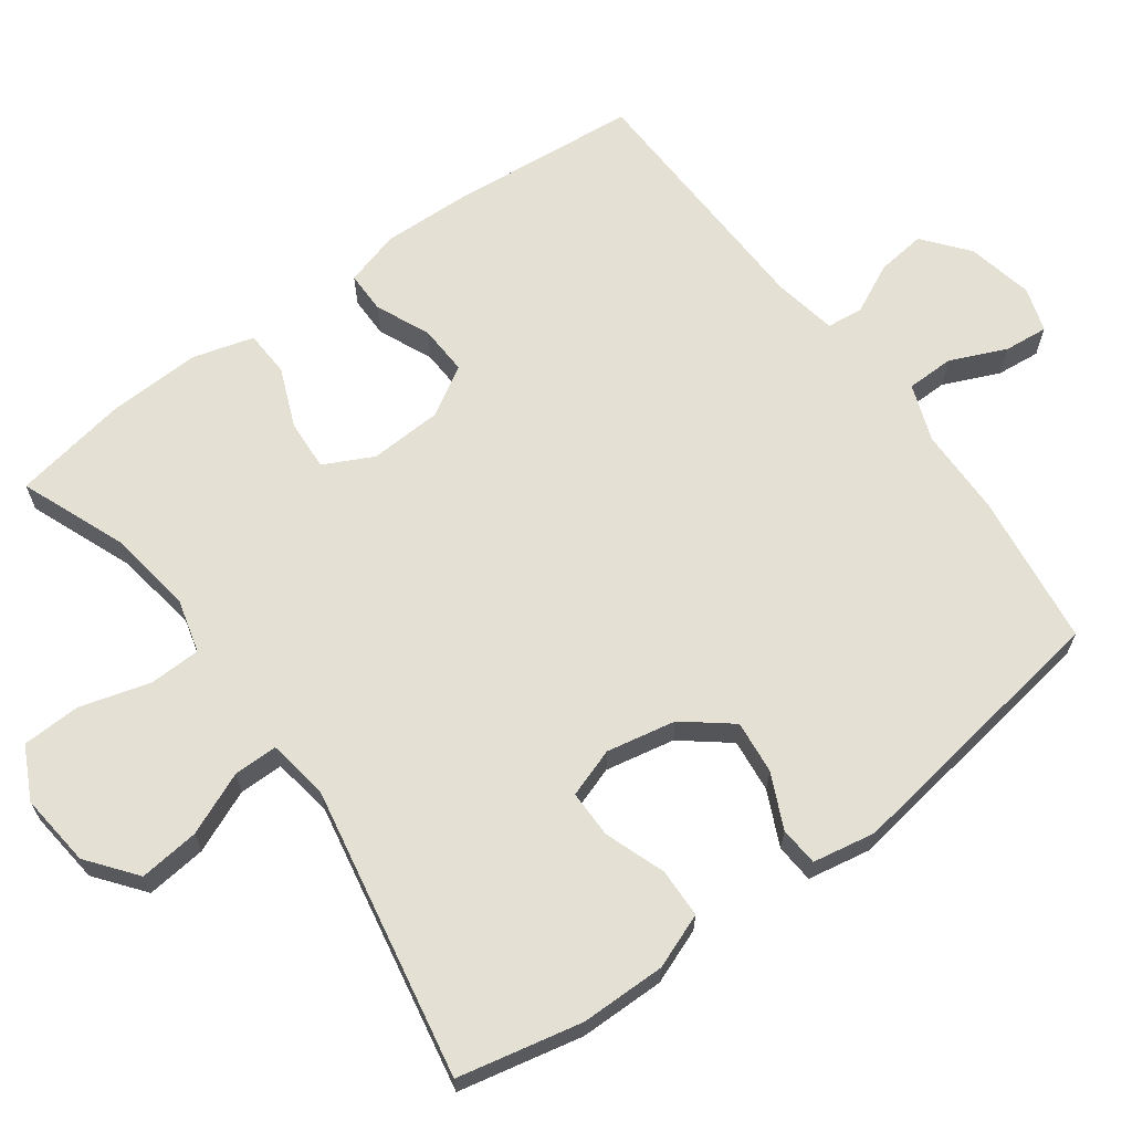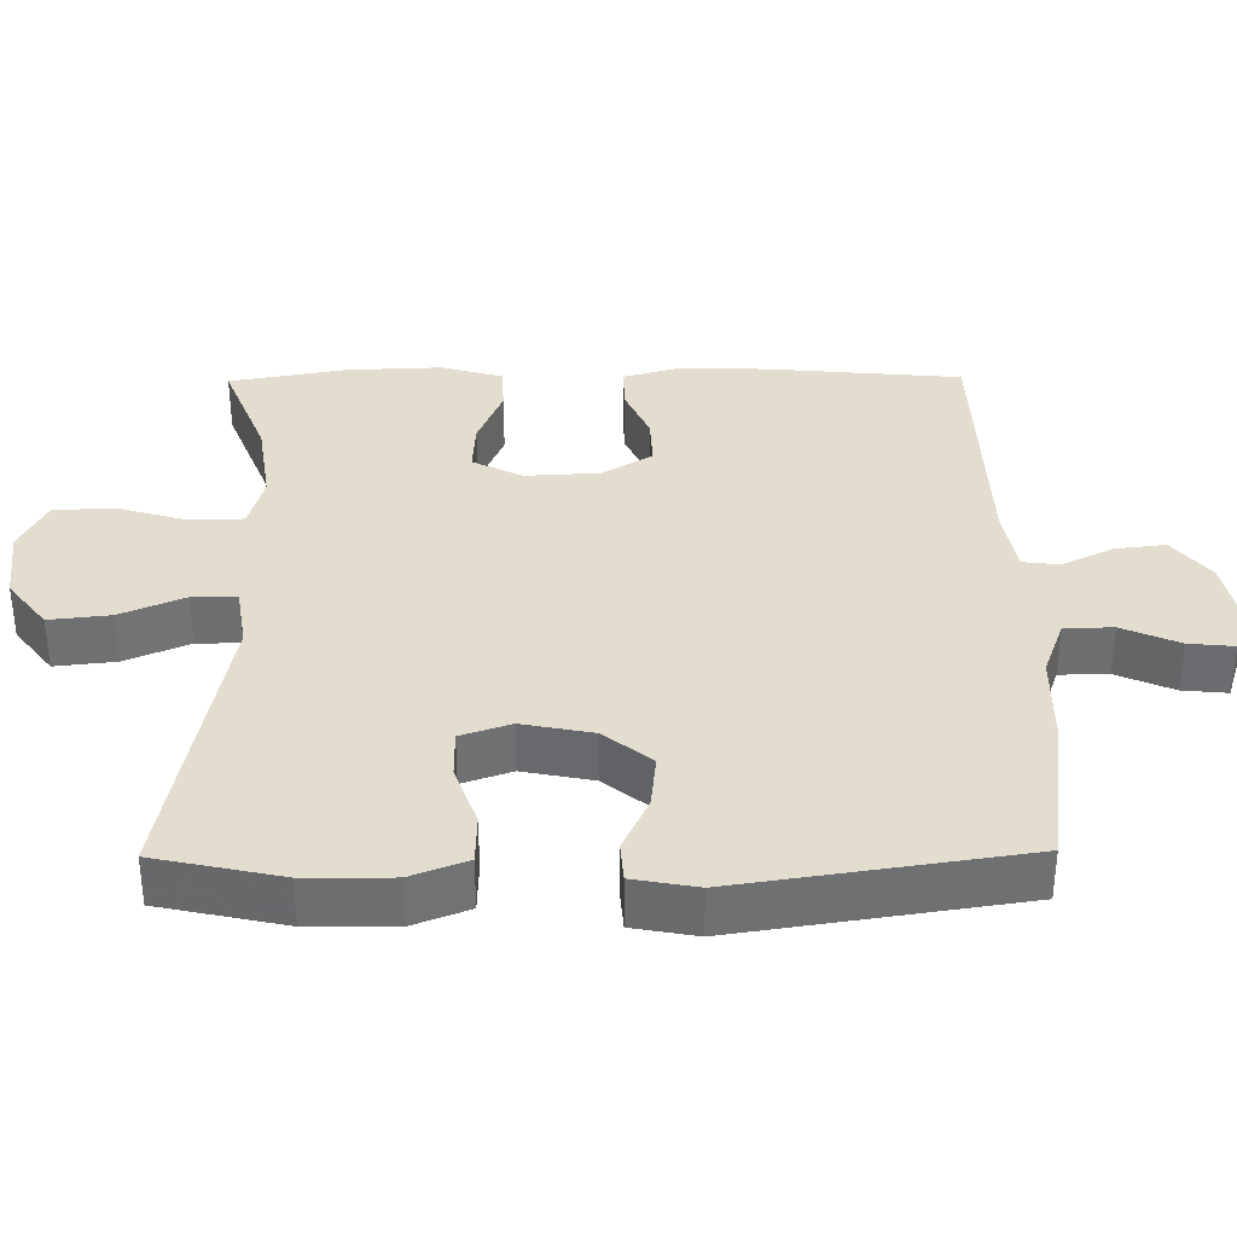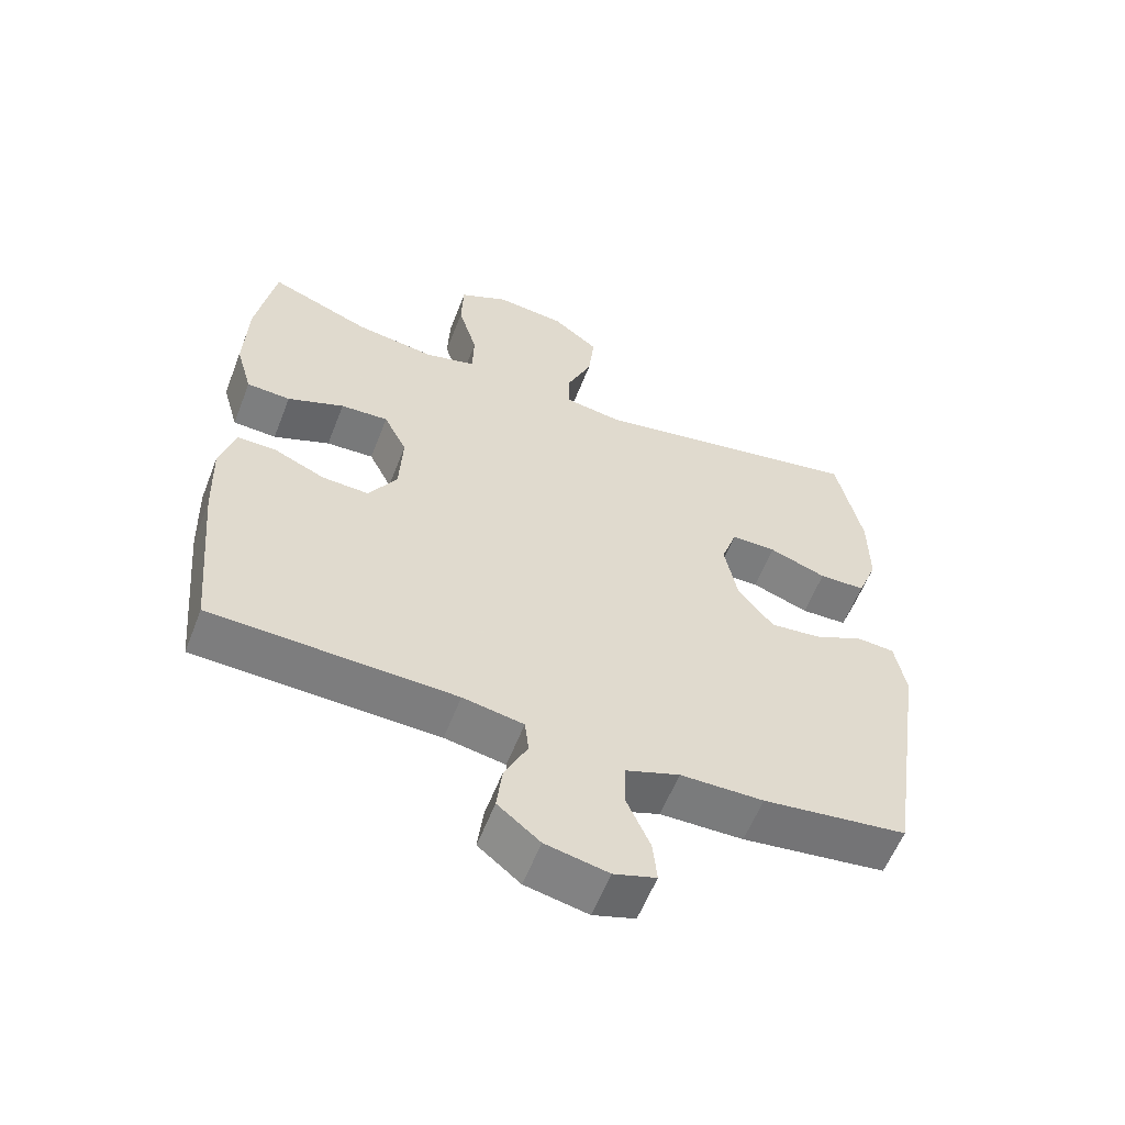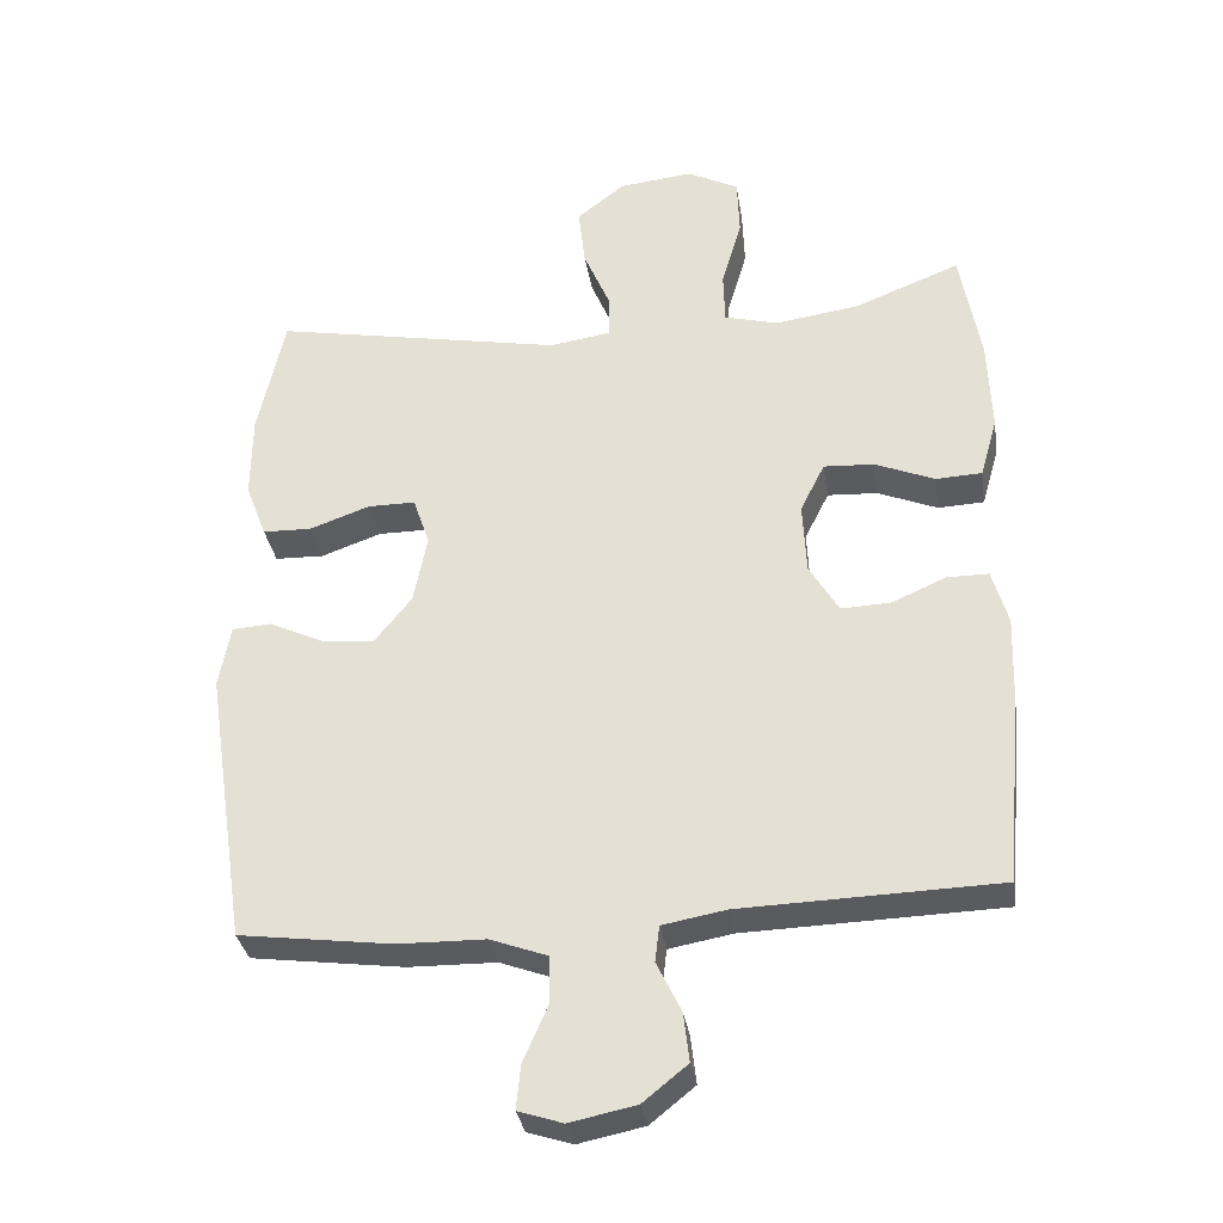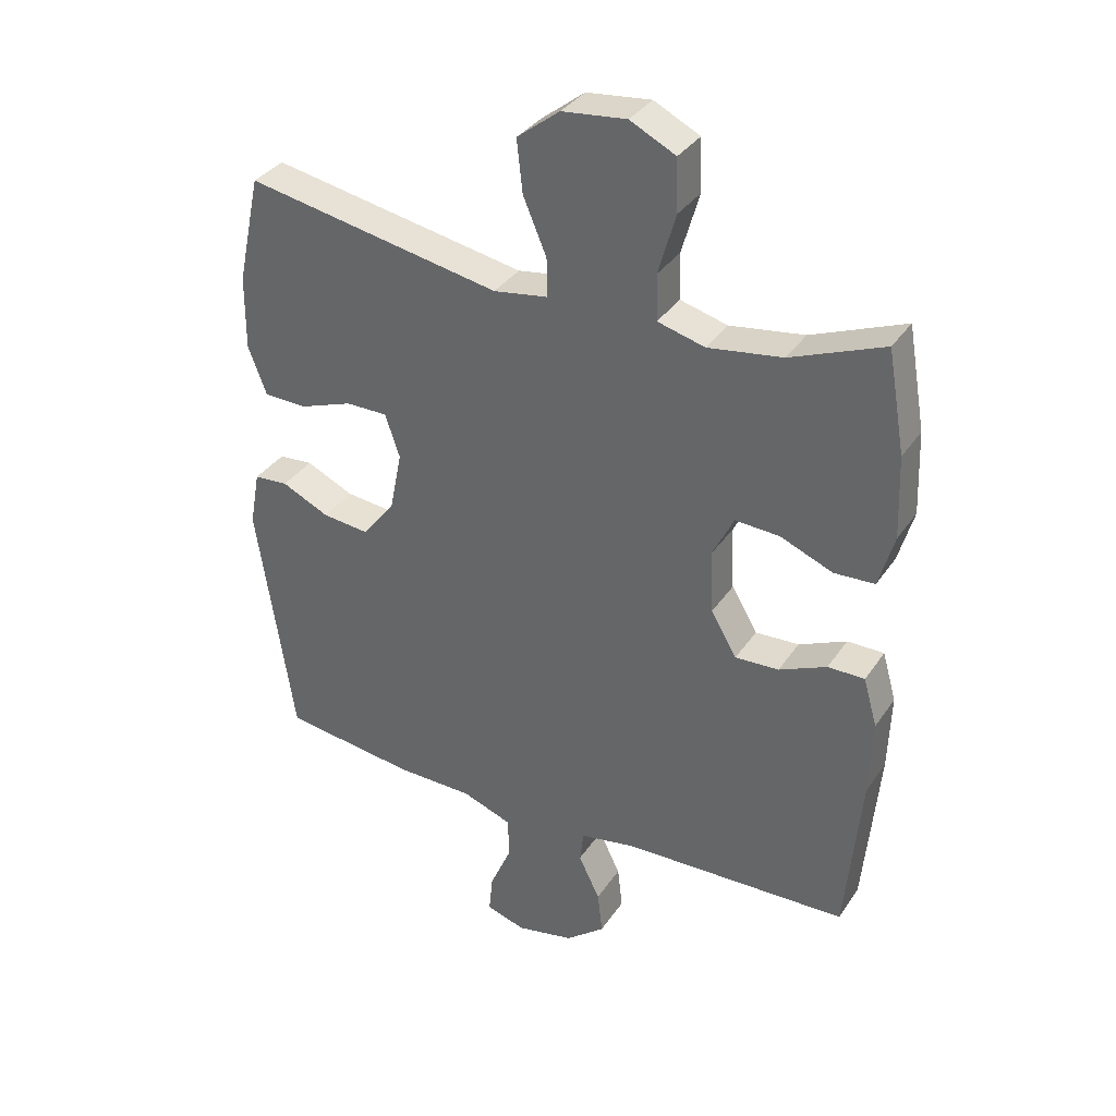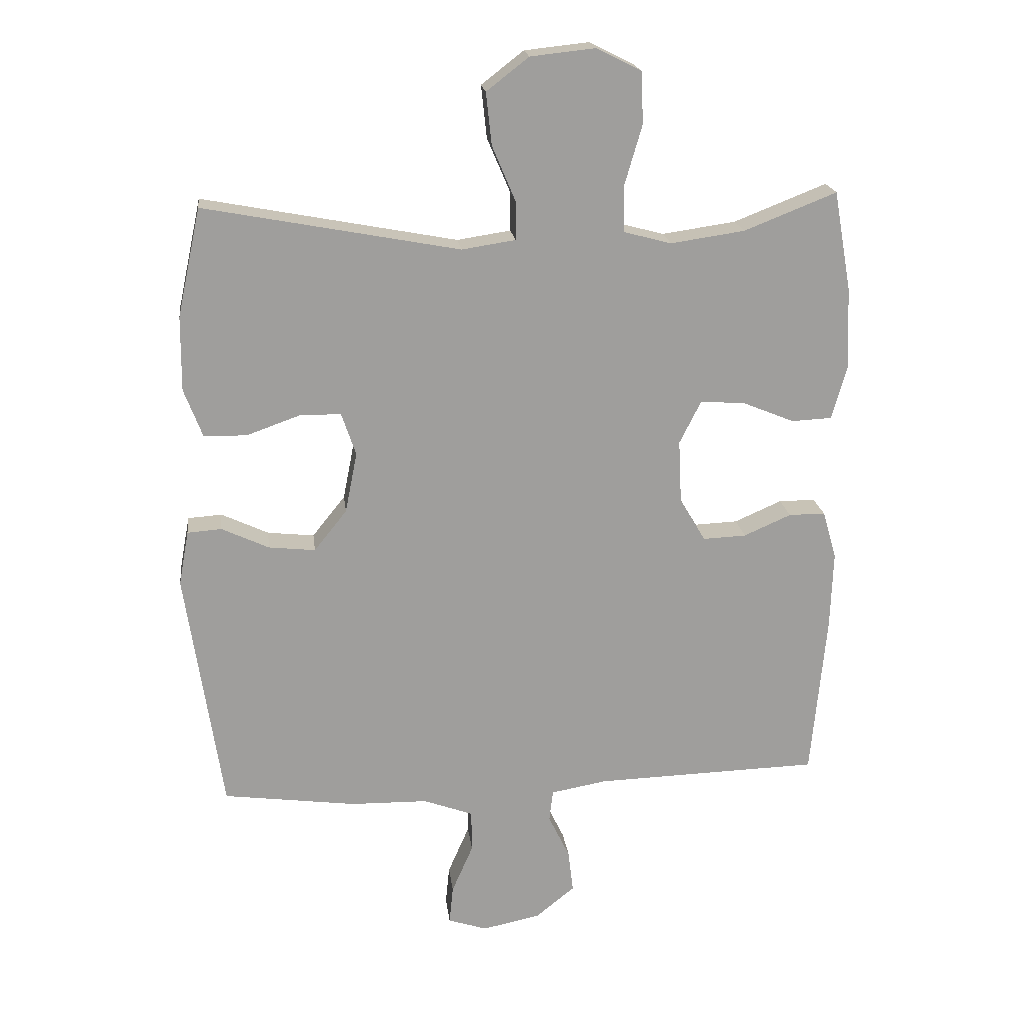
<metadata>
{"format":"obj","ext":"obj","renderer":"f3d","projection":"perspective","resolution":1024,"background":"white","views":[{"elev":65.7,"azim":53.8,"up":"+Y"},{"elev":35.6,"azim":89.4,"up":"+Y"},{"elev":-58.6,"azim":-21.2,"up":"+Z"},{"elev":-32.8,"azim":-171.3,"up":"+Z"},{"elev":34.7,"azim":-150.8,"up":"+Z"},{"elev":19.5,"azim":173.1,"up":"+Z"}]}
</metadata>
<code>
v 0.5 0.07 -0.5
v 0.288 0.07 -0.528
v 0.166 0.07 -0.53
v 0.087 0.07 -0.559
v 0.086 0.07 -0.625
v 0.12 0.07 -0.703
v 0.126 0.07 -0.764
v 0.064 0.07 -0.784
v -0.028 0.07 -0.765
v -0.09 0.07 -0.715
v -0.082 0.07 -0.647
v -0.048 0.07 -0.577
v -0.054 0.07 -0.527
v -0.143 0.07 -0.511
v -0.5 0.07 -0.5
v -0.524 0.07 -0.238
v -0.528 0.07 -0.116
v -0.506 0.07 -0.039
v -0.448 0.07 -0.039
v -0.373 0.07 -0.072
v -0.304 0.07 -0.075
v -0.263 0.07 -0.006
v -0.258 0.07 0.094
v -0.292 0.07 0.162
v -0.362 0.07 0.158
v -0.445 0.07 0.124
v -0.509 0.07 0.127
v -0.533 0.07 0.211
v -0.528 0.07 0.341
v -0.5 0.07 0.5
v -0.353 0.07 0.442
v -0.236 0.07 0.425
v -0.161 0.07 0.445
v -0.159 0.07 0.517
v -0.187 0.07 0.613
v -0.184 0.07 0.695
v -0.112 0.07 0.731
v -0.01 0.07 0.72
v 0.057 0.07 0.668
v 0.048 0.07 0.585
v 0.011 0.07 0.498
v 0.011 0.07 0.437
v 0.096 0.07 0.424
v 0.5 0.07 0.5
v 0.537 0.07 0.329
v 0.538 0.07 0.211
v 0.509 0.07 0.135
v 0.441 0.07 0.133
v 0.357 0.07 0.163
v 0.291 0.07 0.163
v 0.268 0.07 0.095
v 0.287 0.07 -0.001
v 0.339 0.07 -0.066
v 0.413 0.07 -0.058
v 0.488 0.07 -0.023
v 0.542 0.07 -0.027
v 0.558 0.07 -0.114
v 0.5 0 -0.5
v 0.288 0 -0.528
v 0.166 0 -0.53
v 0.087 0 -0.559
v 0.086 0 -0.625
v 0.12 0 -0.703
v 0.126 0 -0.764
v 0.064 0 -0.784
v -0.028 0 -0.765
v -0.09 0 -0.715
v -0.082 0 -0.647
v -0.048 0 -0.577
v -0.054 0 -0.527
v -0.143 0 -0.511
v -0.5 0 -0.5
v -0.524 0 -0.238
v -0.528 0 -0.116
v -0.506 0 -0.039
v -0.448 0 -0.039
v -0.373 0 -0.072
v -0.304 0 -0.075
v -0.263 0 -0.006
v -0.258 0 0.094
v -0.292 0 0.162
v -0.362 0 0.158
v -0.445 0 0.124
v -0.509 0 0.127
v -0.533 0 0.211
v -0.528 0 0.341
v -0.5 0 0.5
v -0.353 0 0.442
v -0.236 0 0.425
v -0.161 0 0.445
v -0.159 0 0.517
v -0.187 0 0.613
v -0.184 0 0.695
v -0.112 0 0.731
v -0.01 0 0.72
v 0.057 0 0.668
v 0.048 0 0.585
v 0.011 0 0.498
v 0.011 0 0.437
v 0.096 0 0.424
v 0.5 0 0.5
v 0.537 0 0.329
v 0.538 0 0.211
v 0.509 0 0.135
v 0.441 0 0.133
v 0.357 0 0.163
v 0.291 0 0.163
v 0.268 0 0.095
v 0.287 0 -0.001
v 0.339 0 -0.066
v 0.413 0 -0.058
v 0.488 0 -0.023
v 0.542 0 -0.027
v 0.558 0 -0.114
f 1 2 3
f 57 1 3
f 56 57 3
f 55 56 3
f 54 55 3
f 53 54 3 4
f 52 53 4
f 51 52 4
f 47 48 49
f 46 47 49
f 45 46 49
f 44 45 49
f 43 44 49
f 42 43 49 50
f 39 40 41
f 38 39 41
f 37 38 41
f 36 37 41
f 35 36 41
f 34 35 41
f 33 34 41 42
f 42 50 51
f 33 42 51
f 32 33 51
f 29 30 31
f 28 29 31
f 27 28 31
f 26 27 31
f 25 26 31
f 24 25 31 32
f 18 19 20
f 17 18 20
f 16 17 20
f 15 16 20
f 14 15 20
f 13 14 20 21
f 10 11 12
f 9 10 12
f 8 9 12
f 7 8 12
f 6 7 12
f 5 6 12
f 4 5 12 13
f 32 51 4
f 24 32 4
f 23 24 4
f 13 21 22
f 4 13 22 23
f 60 59 58
f 60 58 114
f 60 114 113
f 60 113 112
f 60 112 111
f 61 60 111 110
f 61 110 109
f 61 109 108
f 106 105 104
f 106 104 103
f 106 103 102
f 106 102 101
f 106 101 100
f 107 106 100 99
f 98 97 96
f 98 96 95
f 98 95 94
f 98 94 93
f 98 93 92
f 98 92 91
f 99 98 91 90
f 108 107 99
f 108 99 90
f 108 90 89
f 88 87 86
f 88 86 85
f 88 85 84
f 88 84 83
f 88 83 82
f 89 88 82 81
f 77 76 75
f 77 75 74
f 77 74 73
f 77 73 72
f 77 72 71
f 78 77 71 70
f 69 68 67
f 69 67 66
f 69 66 65
f 69 65 64
f 69 64 63
f 69 63 62
f 70 69 62 61
f 61 108 89
f 61 89 81
f 61 81 80
f 79 78 70
f 80 79 70 61
f 1 58 59 2
f 2 59 60 3
f 3 60 61 4
f 4 61 62 5
f 5 62 63 6
f 6 63 64 7
f 7 64 65 8
f 8 65 66 9
f 9 66 67 10
f 10 67 68 11
f 11 68 69 12
f 12 69 70 13
f 13 70 71 14
f 14 71 72 15
f 15 72 73 16
f 16 73 74 17
f 17 74 75 18
f 18 75 76 19
f 19 76 77 20
f 20 77 78 21
f 21 78 79 22
f 22 79 80 23
f 23 80 81 24
f 24 81 82 25
f 25 82 83 26
f 26 83 84 27
f 27 84 85 28
f 28 85 86 29
f 29 86 87 30
f 30 87 88 31
f 31 88 89 32
f 32 89 90 33
f 33 90 91 34
f 34 91 92 35
f 35 92 93 36
f 36 93 94 37
f 37 94 95 38
f 38 95 96 39
f 39 96 97 40
f 40 97 98 41
f 41 98 99 42
f 42 99 100 43
f 43 100 101 44
f 44 101 102 45
f 45 102 103 46
f 46 103 104 47
f 47 104 105 48
f 48 105 106 49
f 49 106 107 50
f 50 107 108 51
f 51 108 109 52
f 52 109 110 53
f 53 110 111 54
f 54 111 112 55
f 55 112 113 56
f 56 113 114 57
f 57 114 58 1

</code>
